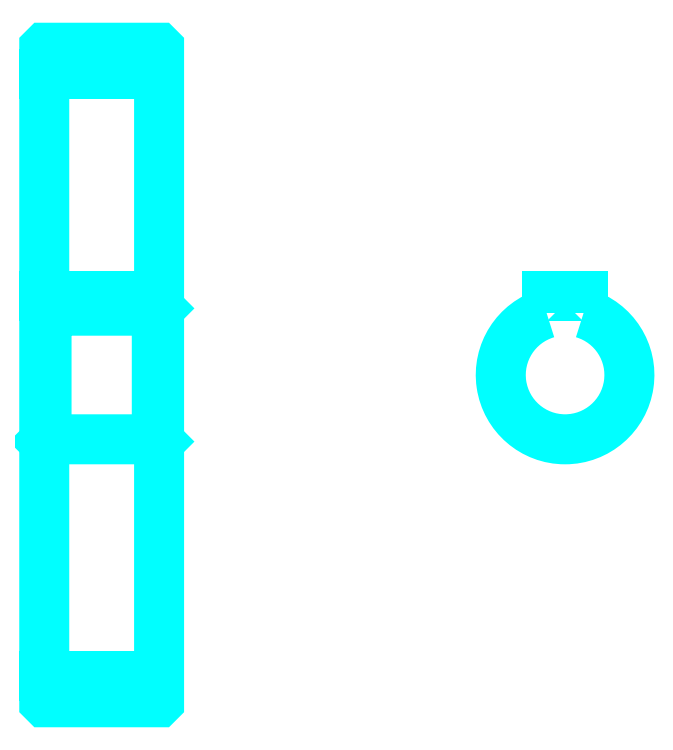
<metadata>
{"format":"dxf","ext":"dxf","renderer":"ezdxf+matplotlib","layout":"modelspace","background":"white","min_lineweight":24,"dpi":150}
</metadata>
<code>
0
SECTION
2
ENTITIES
0
LINE
8
0
10
137.7
20
190
30
0
11
162.7
21
190
31
0
0
LINE
8
0
10
137.7
20
58.77
30
0
11
162.7
21
58.77
31
0
0
LINE
8
0
10
162.7
20
138.9
30
0
11
162.2
21
138.4
31
0
0
LINE
8
0
10
162.7
20
109.9
30
0
11
162.2
21
110.4
31
0
0
LINE
8
0
10
137.7
20
109.9
30
0
11
138.2
21
110.4
31
0
0
POLYLINE
8
0
66
1
10
0
20
0
30
0
70
2
0
VERTEX
8
0
10
137.7
20
109.9
30
0
70
0
0
VERTEX
8
0
10
137.7
20
53.24
30
0
70
0
0
VERTEX
8
0
10
137.8
20
53.14
30
0
70
0
0
VERTEX
8
0
10
162.6
20
53.14
30
0
70
0
0
VERTEX
8
0
10
162.7
20
53.24
30
0
70
0
0
VERTEX
8
0
10
162.7
20
195.5
30
0
70
0
0
VERTEX
8
0
10
162.6
20
195.6
30
0
70
0
0
VERTEX
8
0
10
137.8
20
195.6
30
0
70
0
0
VERTEX
8
0
10
137.7
20
195.5
30
0
70
0
0
VERTEX
8
0
10
137.7
20
109.9
30
0
70
0
0
SEQEND
8
0
0
POLYLINE
8
0
66
1
10
0
20
0
30
0
70
2
0
VERTEX
8
0
10
137.7
20
138.9
30
0
70
0
0
VERTEX
8
0
10
138.2
20
138.4
30
0
70
0
0
VERTEX
8
0
10
138.2
20
110.4
30
0
70
0
0
VERTEX
8
0
10
162.2
20
110.4
30
0
70
0
0
VERTEX
8
0
10
162.2
20
138.4
30
0
70
0
0
VERTEX
8
0
10
138.2
20
138.4
30
0
70
0
0
SEQEND
8
0
0
ARC
8
0
10
251.1
20
124.4
30
0
40
14
50
106.6
51
73.4
0
POLYLINE
8
0
66
1
10
0
20
0
30
0
70
2
0
VERTEX
8
0
10
255.1
20
137.8
30
0
70
0
0
VERTEX
8
0
10
255.1
20
141.7
30
0
70
0
0
VERTEX
8
0
10
247.1
20
141.7
30
0
70
0
0
VERTEX
8
0
10
247.1
20
137.8
30
0
70
0
0
SEQEND
8
0
0
LINE
8
0
10
137.7
20
141.7
30
0
11
162.7
21
141.7
31
0
0
ENDSEC
0
EOF

</code>
